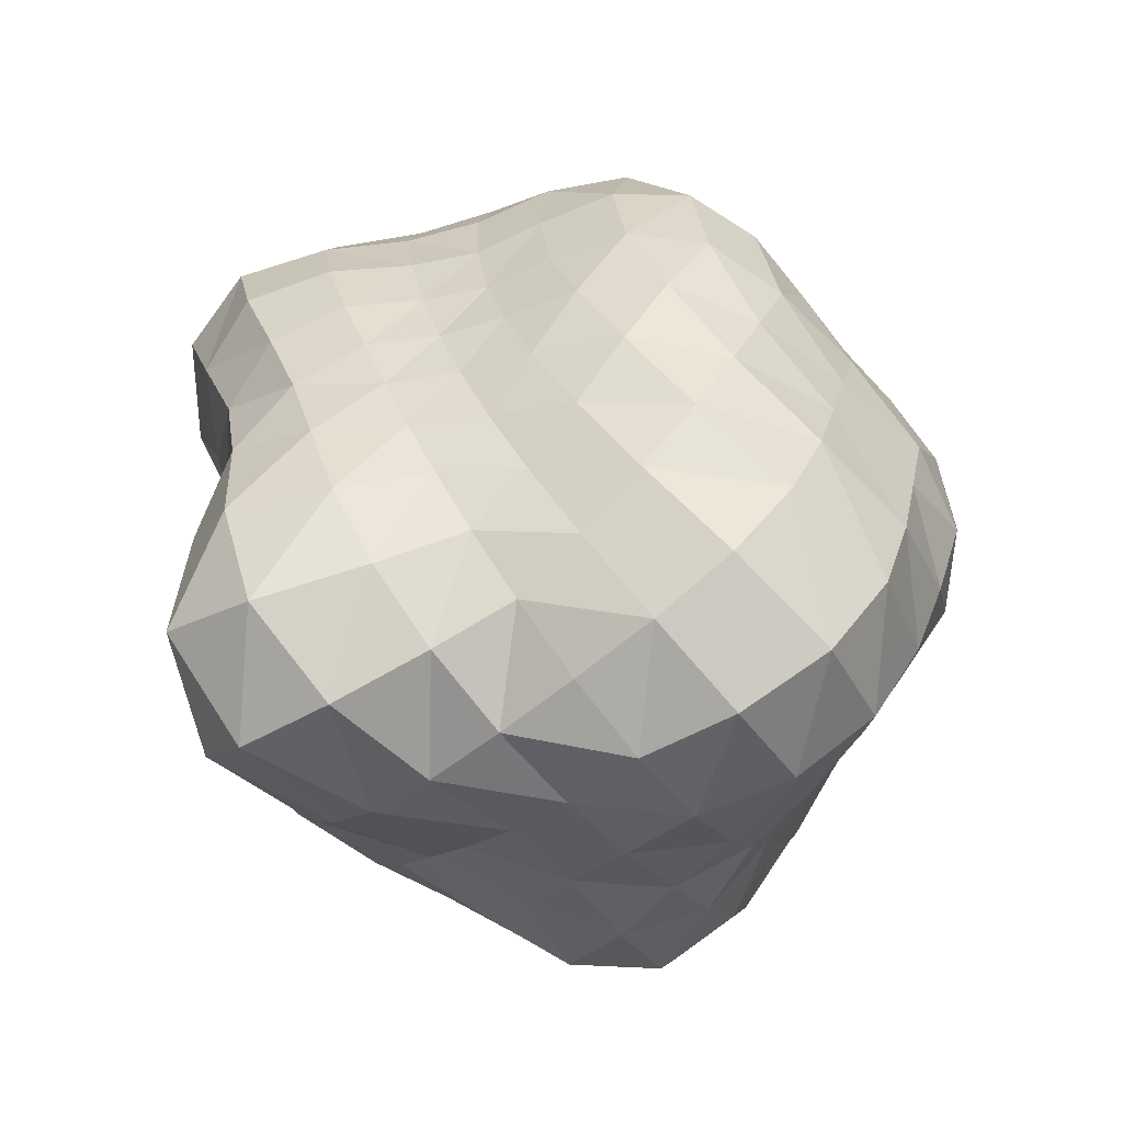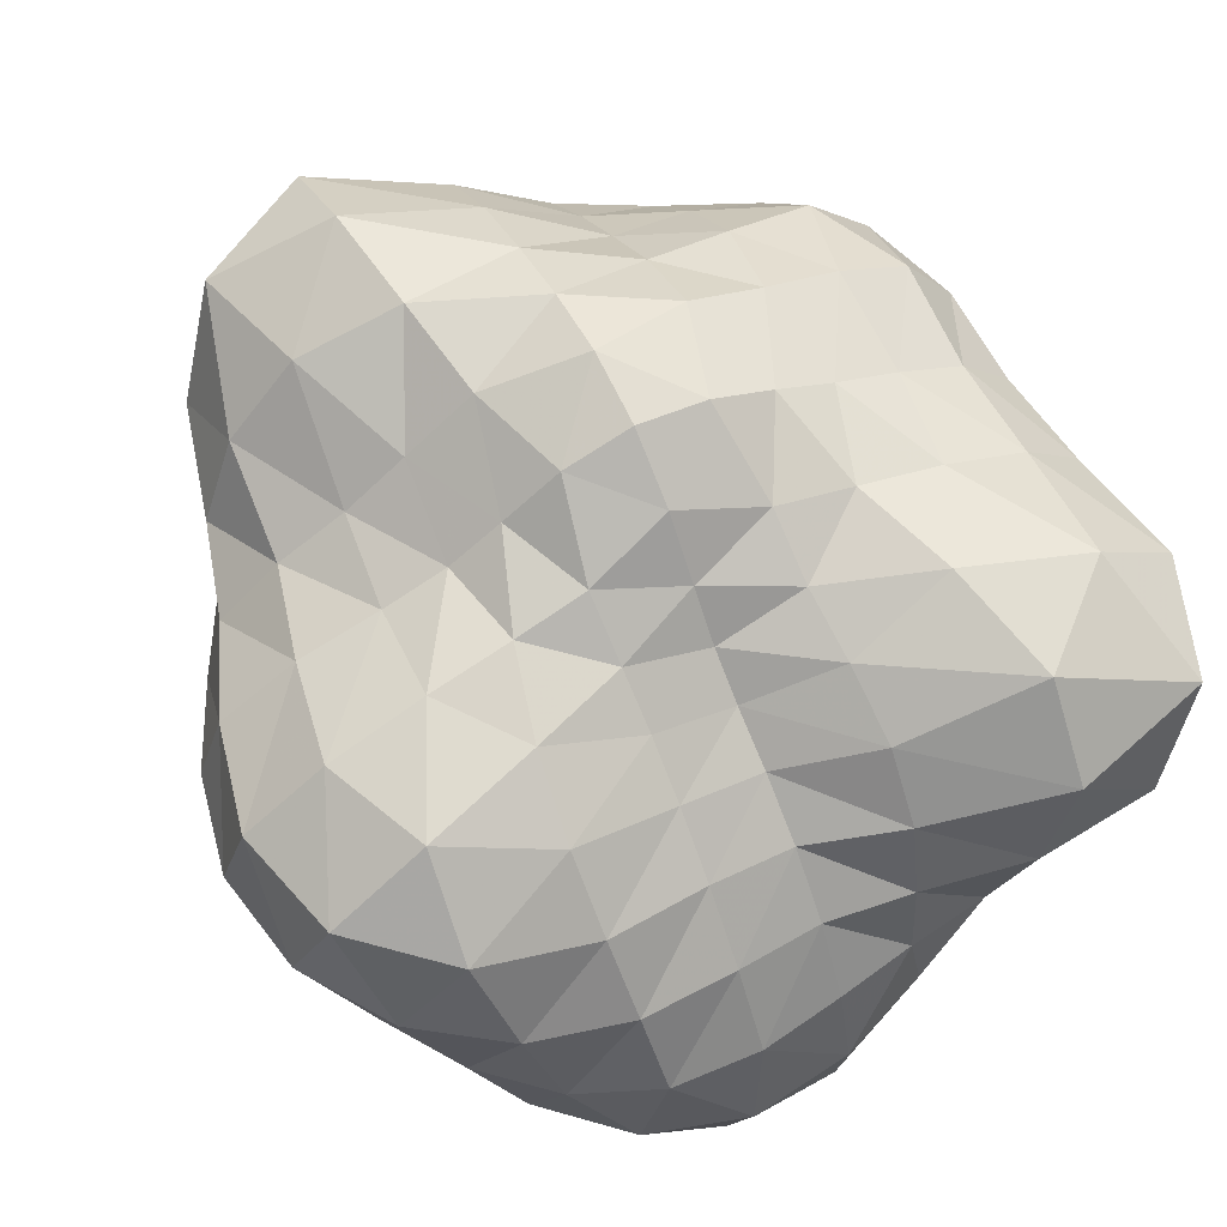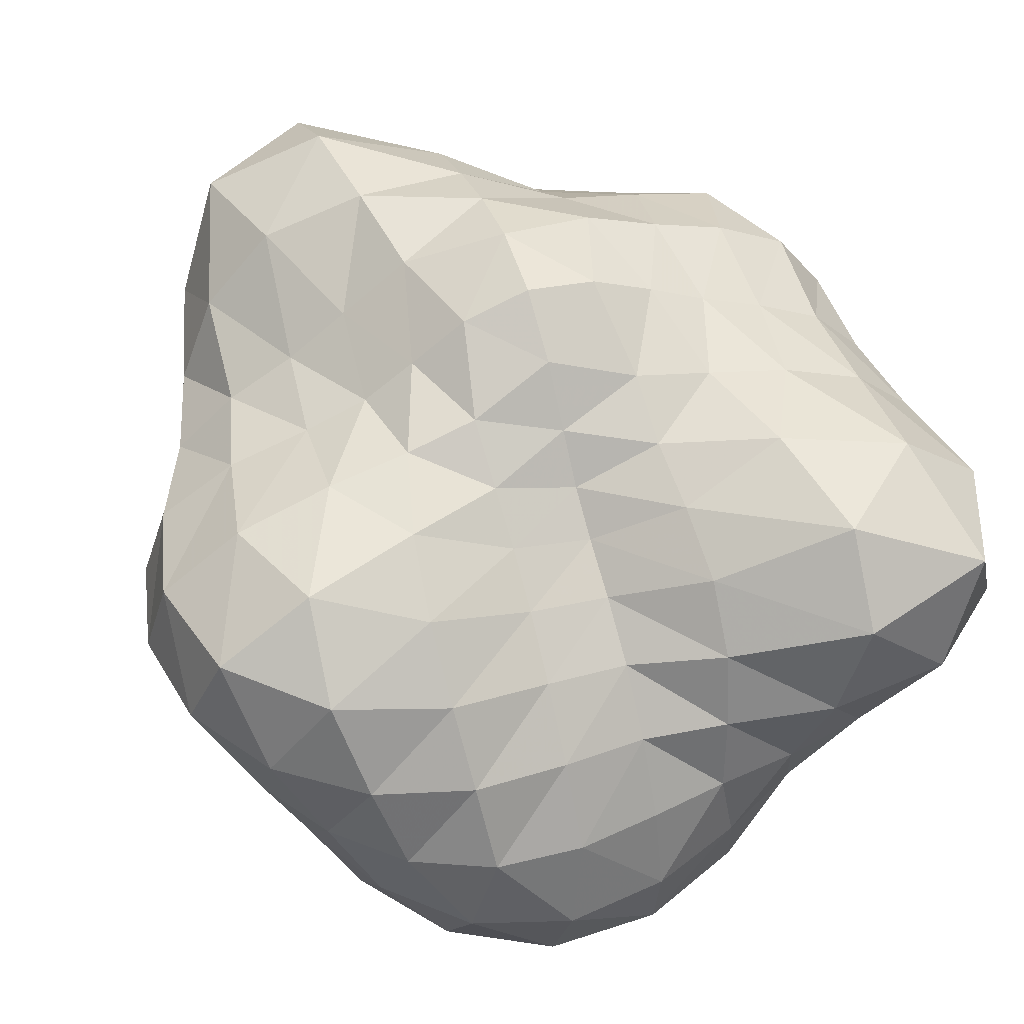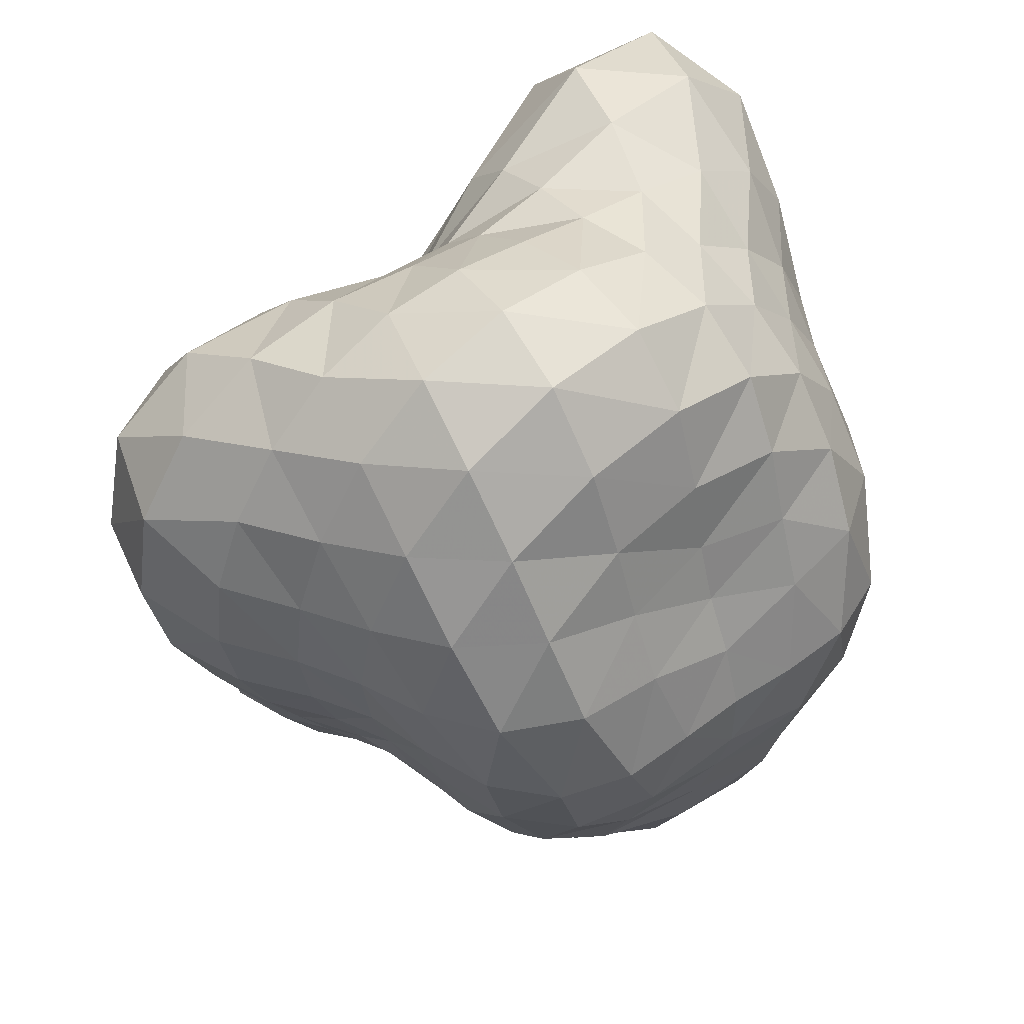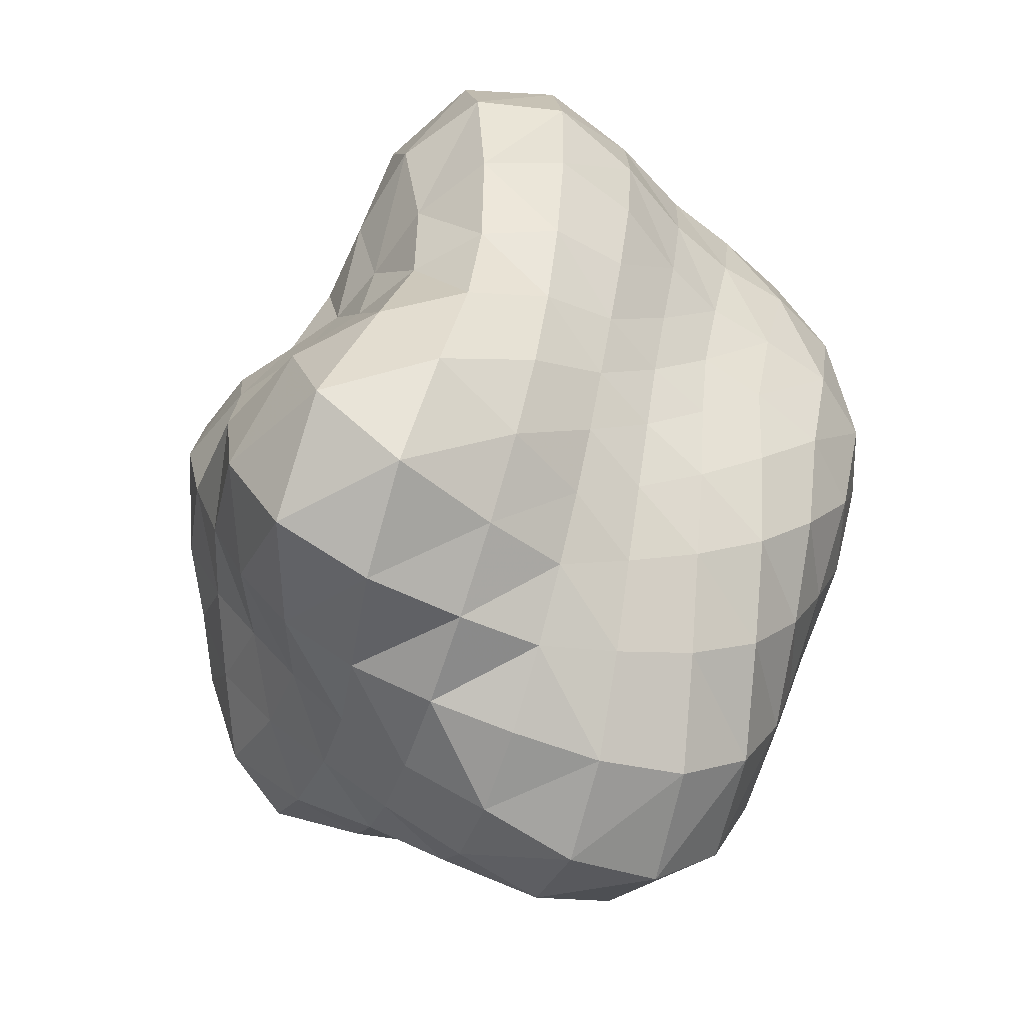
<metadata>
{"format":"obj","ext":"obj","renderer":"f3d","projection":"perspective","resolution":1024,"background":"white","views":[{"elev":-76.9,"azim":129.0,"up":"+Y"},{"elev":63.2,"azim":153.5,"up":"+Z"},{"elev":50.0,"azim":161.4,"up":"+Z"},{"elev":50.3,"azim":140.8,"up":"+Y"},{"elev":-61.4,"azim":71.6,"up":"+Y"}]}
</metadata>
<code>
v 0 0 21.04
v 3.921 0 19.71
v 0 3.717 18.69
v -4.067 0 20.45
v -0 -4.302 21.63
v 7.155 0 17.27
v 4.869 4.869 16.62
v 0 6.494 15.68
v -5.018 5.018 17.13
v -7.72 0 18.64
v -5.808 -5.808 19.83
v -0 -8.564 20.67
v 5.774 -5.774 19.71
v 10.11 0 15.13
v 9.074 5.239 15.68
v 4.751 8.229 14.22
v 0 8.809 13.18
v -5.061 8.766 15.15
v -9.451 5.457 16.33
v -11.18 0 16.73
v -10.29 -5.941 17.78
v -5.866 -10.16 17.56
v -0 -12.75 19.08
v 6.741 -11.68 20.18
v 9.736 -5.621 16.82
v 13.76 0 13.76
v 13.96 5.782 15.11
v 10.34 10.34 14.63
v 4.644 11.21 12.14
v 0 11.39 11.39
v -5.295 12.78 13.84
v -11.48 11.48 16.23
v -14.22 5.889 15.39
v -14.96 0 14.96
v -14.77 -6.117 15.99
v -11.01 -11.01 15.58
v -5.712 -13.79 14.93
v -0 -17.03 17.03
v 7.535 -18.19 19.69
v 12.58 -12.58 17.79
v 13.23 -5.479 14.32
v 18.49 0 12.35
v 19.65 6.383 13.8
v 17.1 12.43 14.12
v 10.84 14.92 12.32
v 4.68 14.4 10.12
v 0 14.52 9.699
v -5.497 16.92 11.89
v -13.29 18.29 15.11
v -18.65 13.55 15.4
v -19.05 6.19 13.39
v -18.95 0 12.66
v -19.07 -6.197 13.4
v -16.26 -11.82 13.43
v -10.86 -14.95 12.34
v -5.622 -17.3 12.16
v -0 -20.93 13.98
v 7.604 -23.4 16.44
v 14.36 -19.77 16.33
v 16.65 -12.1 13.75
v 17.07 -5.547 11.99
v 22.91 0 9.491
v 24.38 6.532 10.45
v 22.69 13.1 10.85
v 17.49 17.49 10.25
v 10.76 18.63 8.911
v 4.793 17.89 7.671
v 0 17.88 7.405
v -5.369 20.04 8.592
v -13.07 22.63 10.82
v -20.72 20.72 12.14
v -23.48 13.56 11.23
v -22.64 6.067 9.709
v -22.03 0 9.126
v -21.86 -5.856 9.372
v -19.92 -11.5 9.525
v -15.6 -15.6 9.136
v -10.52 -18.23 8.719
v -5.56 -20.75 8.898
v -0 -23.61 9.779
v 6.755 -25.21 10.81
v 13.3 -23.03 11.02
v 17.28 -17.28 10.12
v 18.99 -10.97 9.084
v 20.6 -5.52 8.834
v 24.5 0 4.873
v 25.72 5.869 5.247
v 24.59 11.84 5.43
v 21.2 16.9 5.393
v 16.2 20.31 5.168
v 10.43 21.65 4.781
v 4.882 21.39 4.364
v 0 21.01 4.18
v -4.962 21.74 4.436
v -11.12 23.1 5.1
v -18.04 22.62 5.754
v -22.97 18.32 5.844
v -24.34 11.72 5.375
v -23.77 5.424 4.849
v -23.02 0 4.579
v -22.2 -5.067 4.53
v -20.57 -9.905 4.541
v -17.88 -14.26 4.548
v -14.42 -18.08 4.601
v -10.31 -21.41 4.726
v -5.453 -23.89 4.875
v -0 -25.03 4.978
v 5.589 -24.49 4.996
v 10.68 -22.17 4.895
v 14.63 -18.35 4.669
v 17.37 -13.85 4.419
v 19.59 -9.433 4.325
v 22.04 -5.03 4.496
v 22.78 0 0
v 23.73 4.72 0
v 23.23 9.623 0
v 21.41 14.31 0
v 18.56 18.56 0
v 14.72 22.03 0
v 9.966 24.06 0
v 4.848 24.37 0
v 0 23.63 0
v -4.538 22.81 0
v -9.184 22.17 0
v -14.05 21.03 0
v -18.44 18.44 0
v -21.37 14.28 0
v -22.62 9.368 0
v -22.68 4.512 0
v -22.03 0 0
v -20.83 -4.144 0
v -19.27 -7.983 0
v -17.64 -11.78 0
v -15.94 -15.94 0
v -13.67 -20.46 0
v -10.12 -24.43 0
v -5.255 -26.42 0
v -0 -25.88 0
v 4.698 -23.62 0
v 8.57 -20.69 0
v 11.74 -17.57 0
v 14.35 -14.35 0
v 16.57 -11.07 0
v 18.69 -7.742 0
v 20.87 -4.151 0
v 20.03 0 -3.983
v 20.98 4.788 -4.28
v 20.61 9.926 -4.551
v 18.95 15.11 -4.82
v 16.03 20.1 -5.113
v 11.6 24.09 -5.318
v 5.899 25.84 -5.273
v 0 25.15 -5.002
v -5.276 23.11 -4.716
v -9.945 20.65 -4.559
v -14.13 17.72 -4.508
v -17.55 13.99 -4.464
v -19.82 9.543 -4.375
v -20.75 4.736 -4.234
v -20.3 0 -4.038
v -18.81 -4.294 -3.838
v -17.16 -8.264 -3.789
v -15.98 -12.74 -4.065
v -14.72 -18.46 -4.697
v -11.76 -24.42 -5.391
v -6.288 -27.55 -5.621
v -0 -26.3 -5.231
v 5.16 -22.61 -4.612
v 9.006 -18.7 -4.129
v 12.03 -15.09 -3.839
v 14.46 -11.53 -3.678
v 16.45 -7.921 -3.631
v 18.31 -4.18 -3.737
v 18.13 0 -7.512
v 19.17 5.138 -8.222
v 18.73 10.82 -8.961
v 16.45 16.45 -9.636
v 12.33 21.35 -10.21
v 6.513 24.31 -10.42
v 0 24.33 -10.08
v -5.89 21.98 -9.427
v -10.66 18.47 -8.832
v -14.43 14.43 -8.451
v -17.27 9.968 -8.258
v -18.9 5.063 -8.103
v -18.83 0 -7.8
v -17.42 -4.666 -7.468
v -15.96 -9.215 -7.634
v -14.9 -14.9 -8.731
v -12.54 -21.73 -10.39
v -7.007 -26.15 -11.21
v -0 -25.25 -10.46
v 5.715 -21.33 -9.146
v 9.893 -17.13 -8.196
v 12.97 -12.97 -7.6
v 15.04 -8.685 -7.195
v 16.6 -4.447 -7.117
v 17.16 0 -11.47
v 17.93 5.827 -12.6
v 16.35 11.88 -13.51
v 12.22 16.82 -13.89
v 6.476 19.93 -14
v 0 20.69 -13.82
v -6.152 18.93 -13.3
v -11.15 15.34 -12.67
v -14.84 10.78 -12.25
v -17.18 5.583 -12.07
v -17.65 0 -11.8
v -16.46 -5.348 -11.56
v -14.85 -10.79 -12.27
v -12.41 -17.07 -14.1
v -7.104 -21.86 -15.36
v -0 -21.89 -14.62
v 6.1 -18.77 -13.19
v 10.72 -14.75 -12.18
v 13.8 -10.03 -11.4
v 15.63 -5.079 -10.98
v 15.83 0 -15.83
v 15.55 6.439 -16.83
v 11.79 11.79 -16.67
v 6.079 14.68 -15.89
v 0 15.64 -15.64
v -6.037 14.58 -15.78
v -11.21 11.21 -15.85
v -14.75 6.109 -15.96
v -15.97 0 -15.97
v -14.78 -6.124 -16
v -11.92 -11.92 -16.86
v -6.77 -16.34 -17.69
v -0 -17.05 -17.05
v 6.168 -14.89 -16.12
v 11.03 -11.03 -15.6
v 14.1 -5.84 -15.26
v 12.9 0 -19.31
v 11.08 6.397 -19.15
v 5.782 10.02 -17.31
v 0 11.05 -16.54
v -5.826 10.09 -17.44
v -10.79 6.229 -18.64
v -12.94 0 -19.37
v -11.26 -6.503 -19.47
v -6.426 -11.13 -19.23
v -0 -12.31 -18.42
v 6.075 -10.52 -18.18
v 10.77 -6.215 -18.6
v 8.604 0 -20.77
v 5.624 5.624 -19.2
v 0 7.348 -17.74
v -5.648 5.648 -19.28
v -8.693 0 -20.99
v -6.075 -6.075 -20.74
v -0 -8.14 -19.65
v 5.867 -5.867 -20.03
v 4.138 0 -20.8
v 0 3.867 -19.44
v -4.186 0 -21.05
v -0 -4.12 -20.71
v 0 0 -20.73
f 1 2 3
f 1 3 4
f 1 4 5
f 1 5 2
f 2 6 7
f 7 3 2
f 3 7 8
f 3 8 9
f 9 4 3
f 4 9 10
f 4 10 11
f 11 5 4
f 5 11 12
f 5 12 13
f 13 2 5
f 2 13 6
f 6 14 15
f 15 7 6
f 7 15 16
f 16 8 7
f 8 16 17
f 8 17 18
f 18 9 8
f 9 18 19
f 19 10 9
f 10 19 20
f 10 20 21
f 21 11 10
f 11 21 22
f 22 12 11
f 12 22 23
f 12 23 24
f 24 13 12
f 13 24 25
f 25 6 13
f 6 25 14
f 14 26 27
f 27 15 14
f 15 27 28
f 28 16 15
f 16 28 29
f 29 17 16
f 17 29 30
f 17 30 31
f 31 18 17
f 18 31 32
f 32 19 18
f 19 32 33
f 33 20 19
f 20 33 34
f 20 34 35
f 35 21 20
f 21 35 36
f 36 22 21
f 22 36 37
f 37 23 22
f 23 37 38
f 23 38 39
f 39 24 23
f 24 39 40
f 40 25 24
f 25 40 41
f 41 14 25
f 14 41 26
f 26 42 43
f 43 27 26
f 27 43 44
f 44 28 27
f 28 44 45
f 45 29 28
f 29 45 46
f 46 30 29
f 30 46 47
f 30 47 48
f 48 31 30
f 31 48 49
f 49 32 31
f 32 49 50
f 50 33 32
f 33 50 51
f 51 34 33
f 34 51 52
f 34 52 53
f 53 35 34
f 35 53 54
f 54 36 35
f 36 54 55
f 55 37 36
f 37 55 56
f 56 38 37
f 38 56 57
f 38 57 58
f 58 39 38
f 39 58 59
f 59 40 39
f 40 59 60
f 60 41 40
f 41 60 61
f 61 26 41
f 26 61 42
f 42 62 63
f 63 43 42
f 43 63 64
f 64 44 43
f 44 64 65
f 65 45 44
f 45 65 66
f 66 46 45
f 46 66 67
f 67 47 46
f 47 67 68
f 47 68 69
f 69 48 47
f 48 69 70
f 70 49 48
f 49 70 71
f 71 50 49
f 50 71 72
f 72 51 50
f 51 72 73
f 73 52 51
f 52 73 74
f 52 74 75
f 75 53 52
f 53 75 76
f 76 54 53
f 54 76 77
f 77 55 54
f 55 77 78
f 78 56 55
f 56 78 79
f 79 57 56
f 57 79 80
f 57 80 81
f 81 58 57
f 58 81 82
f 82 59 58
f 59 82 83
f 83 60 59
f 60 83 84
f 84 61 60
f 61 84 85
f 85 42 61
f 42 85 62
f 62 86 87
f 87 63 62
f 63 87 88
f 88 64 63
f 64 88 89
f 89 65 64
f 65 89 90
f 90 66 65
f 66 90 91
f 91 67 66
f 67 91 92
f 92 68 67
f 68 92 93
f 68 93 94
f 94 69 68
f 69 94 95
f 95 70 69
f 70 95 96
f 96 71 70
f 71 96 97
f 97 72 71
f 72 97 98
f 98 73 72
f 73 98 99
f 99 74 73
f 74 99 100
f 74 100 101
f 101 75 74
f 75 101 102
f 102 76 75
f 76 102 103
f 103 77 76
f 77 103 104
f 104 78 77
f 78 104 105
f 105 79 78
f 79 105 106
f 106 80 79
f 80 106 107
f 80 107 108
f 108 81 80
f 81 108 109
f 109 82 81
f 82 109 110
f 110 83 82
f 83 110 111
f 111 84 83
f 84 111 112
f 112 85 84
f 85 112 113
f 113 62 85
f 62 113 86
f 86 114 115
f 115 87 86
f 87 115 116
f 116 88 87
f 88 116 117
f 117 89 88
f 89 117 118
f 118 90 89
f 90 118 119
f 119 91 90
f 91 119 120
f 120 92 91
f 92 120 121
f 121 93 92
f 93 121 122
f 93 122 123
f 123 94 93
f 94 123 124
f 124 95 94
f 95 124 125
f 125 96 95
f 96 125 126
f 126 97 96
f 97 126 127
f 127 98 97
f 98 127 128
f 128 99 98
f 99 128 129
f 129 100 99
f 100 129 130
f 100 130 131
f 131 101 100
f 101 131 132
f 132 102 101
f 102 132 133
f 133 103 102
f 103 133 134
f 134 104 103
f 104 134 135
f 135 105 104
f 105 135 136
f 136 106 105
f 106 136 137
f 137 107 106
f 107 137 138
f 107 138 139
f 139 108 107
f 108 139 140
f 140 109 108
f 109 140 141
f 141 110 109
f 110 141 142
f 142 111 110
f 111 142 143
f 143 112 111
f 112 143 144
f 144 113 112
f 113 144 145
f 145 86 113
f 86 145 114
f 146 115 114
f 147 115 146
f 147 116 115
f 148 116 147
f 148 117 116
f 149 117 148
f 149 118 117
f 150 118 149
f 150 119 118
f 151 119 150
f 151 120 119
f 152 120 151
f 152 121 120
f 153 121 152
f 153 122 121
f 153 123 122
f 154 123 153
f 154 124 123
f 155 124 154
f 155 125 124
f 156 125 155
f 156 126 125
f 157 126 156
f 157 127 126
f 158 127 157
f 158 128 127
f 159 128 158
f 159 129 128
f 160 129 159
f 160 130 129
f 160 131 130
f 161 131 160
f 161 132 131
f 162 132 161
f 162 133 132
f 163 133 162
f 163 134 133
f 164 134 163
f 164 135 134
f 165 135 164
f 165 136 135
f 166 136 165
f 166 137 136
f 167 137 166
f 167 138 137
f 167 139 138
f 168 139 167
f 168 140 139
f 169 140 168
f 169 141 140
f 170 141 169
f 170 142 141
f 171 142 170
f 171 143 142
f 172 143 171
f 172 144 143
f 173 144 172
f 173 145 144
f 146 145 173
f 146 114 145
f 174 147 146
f 175 147 174
f 175 148 147
f 176 148 175
f 176 149 148
f 177 149 176
f 177 150 149
f 178 150 177
f 178 151 150
f 179 151 178
f 179 152 151
f 180 152 179
f 180 153 152
f 180 154 153
f 181 154 180
f 181 155 154
f 182 155 181
f 182 156 155
f 183 156 182
f 183 157 156
f 184 157 183
f 184 158 157
f 185 158 184
f 185 159 158
f 186 159 185
f 186 160 159
f 186 161 160
f 187 161 186
f 187 162 161
f 188 162 187
f 188 163 162
f 189 163 188
f 189 164 163
f 190 164 189
f 190 165 164
f 191 165 190
f 191 166 165
f 192 166 191
f 192 167 166
f 192 168 167
f 193 168 192
f 193 169 168
f 194 169 193
f 194 170 169
f 195 170 194
f 195 171 170
f 196 171 195
f 196 172 171
f 197 172 196
f 197 173 172
f 174 173 197
f 174 146 173
f 198 175 174
f 199 175 198
f 199 176 175
f 200 176 199
f 200 177 176
f 201 177 200
f 201 178 177
f 202 178 201
f 202 179 178
f 203 179 202
f 203 180 179
f 203 181 180
f 204 181 203
f 204 182 181
f 205 182 204
f 205 183 182
f 206 183 205
f 206 184 183
f 207 184 206
f 207 185 184
f 208 185 207
f 208 186 185
f 208 187 186
f 209 187 208
f 209 188 187
f 210 188 209
f 210 189 188
f 211 189 210
f 211 190 189
f 212 190 211
f 212 191 190
f 213 191 212
f 213 192 191
f 213 193 192
f 214 193 213
f 214 194 193
f 215 194 214
f 215 195 194
f 216 195 215
f 216 196 195
f 217 196 216
f 217 197 196
f 198 197 217
f 198 174 197
f 218 199 198
f 219 199 218
f 219 200 199
f 220 200 219
f 220 201 200
f 221 201 220
f 221 202 201
f 222 202 221
f 222 203 202
f 222 204 203
f 223 204 222
f 223 205 204
f 224 205 223
f 224 206 205
f 225 206 224
f 225 207 206
f 226 207 225
f 226 208 207
f 226 209 208
f 227 209 226
f 227 210 209
f 228 210 227
f 228 211 210
f 229 211 228
f 229 212 211
f 230 212 229
f 230 213 212
f 230 214 213
f 231 214 230
f 231 215 214
f 232 215 231
f 232 216 215
f 233 216 232
f 233 217 216
f 218 217 233
f 218 198 217
f 234 219 218
f 235 219 234
f 235 220 219
f 236 220 235
f 236 221 220
f 237 221 236
f 237 222 221
f 237 223 222
f 238 223 237
f 238 224 223
f 239 224 238
f 239 225 224
f 240 225 239
f 240 226 225
f 240 227 226
f 241 227 240
f 241 228 227
f 242 228 241
f 242 229 228
f 243 229 242
f 243 230 229
f 243 231 230
f 244 231 243
f 244 232 231
f 245 232 244
f 245 233 232
f 234 233 245
f 234 218 233
f 246 235 234
f 247 235 246
f 247 236 235
f 248 236 247
f 248 237 236
f 248 238 237
f 249 238 248
f 249 239 238
f 250 239 249
f 250 240 239
f 250 241 240
f 251 241 250
f 251 242 241
f 252 242 251
f 252 243 242
f 252 244 243
f 253 244 252
f 253 245 244
f 246 245 253
f 246 234 245
f 254 247 246
f 255 247 254
f 255 248 247
f 255 249 248
f 256 249 255
f 256 250 249
f 256 251 250
f 257 251 256
f 257 252 251
f 257 253 252
f 254 253 257
f 254 246 253
f 258 255 254
f 258 256 255
f 258 257 256
f 258 254 257

</code>
